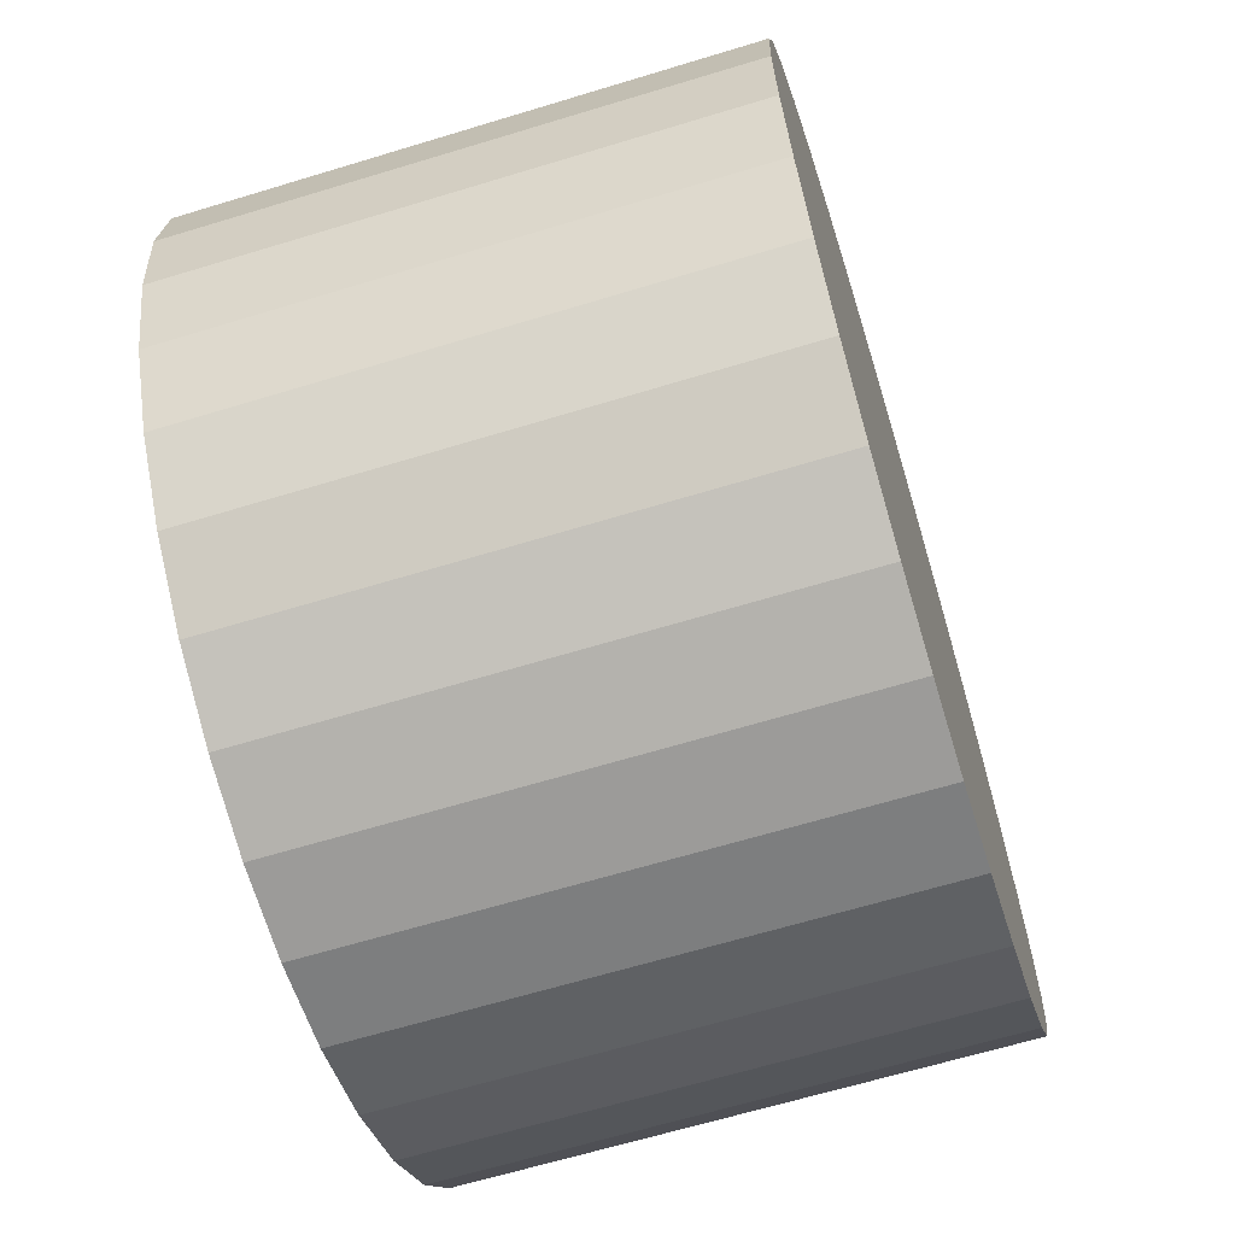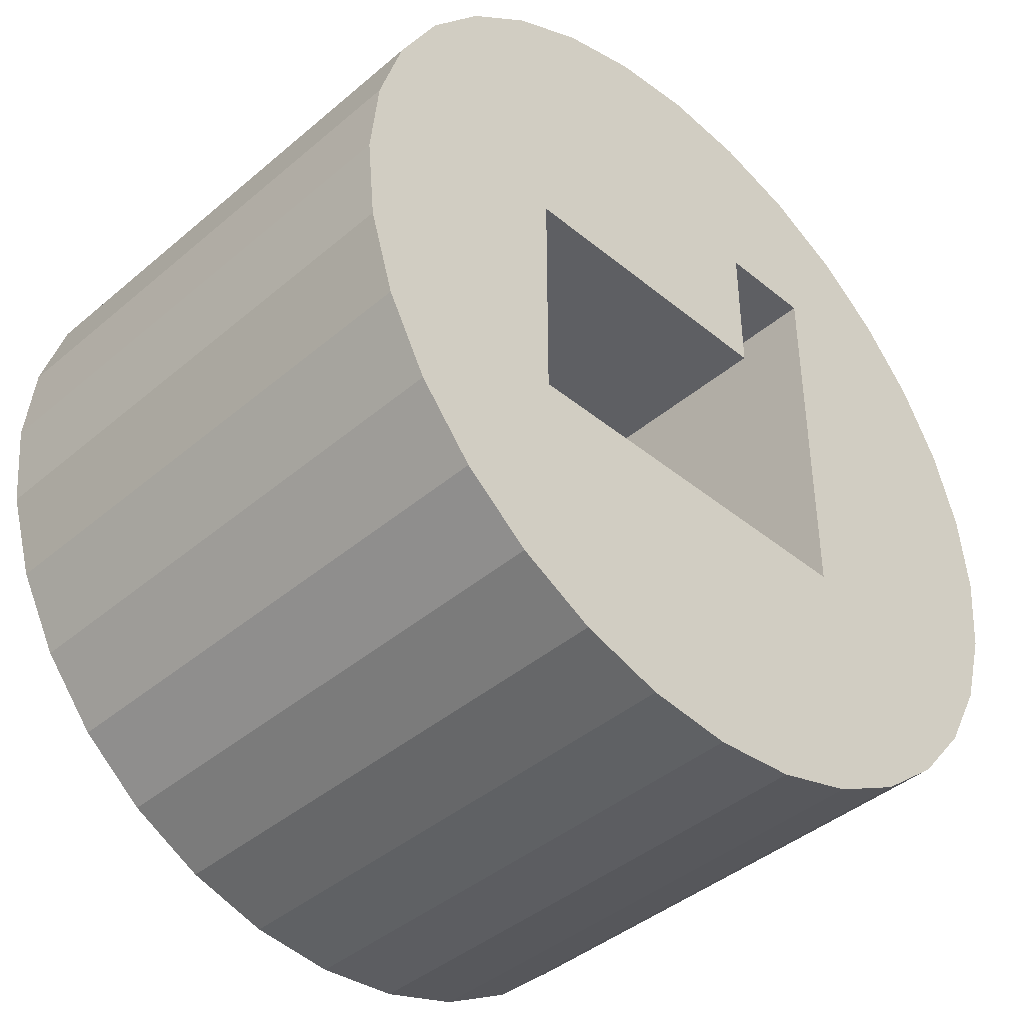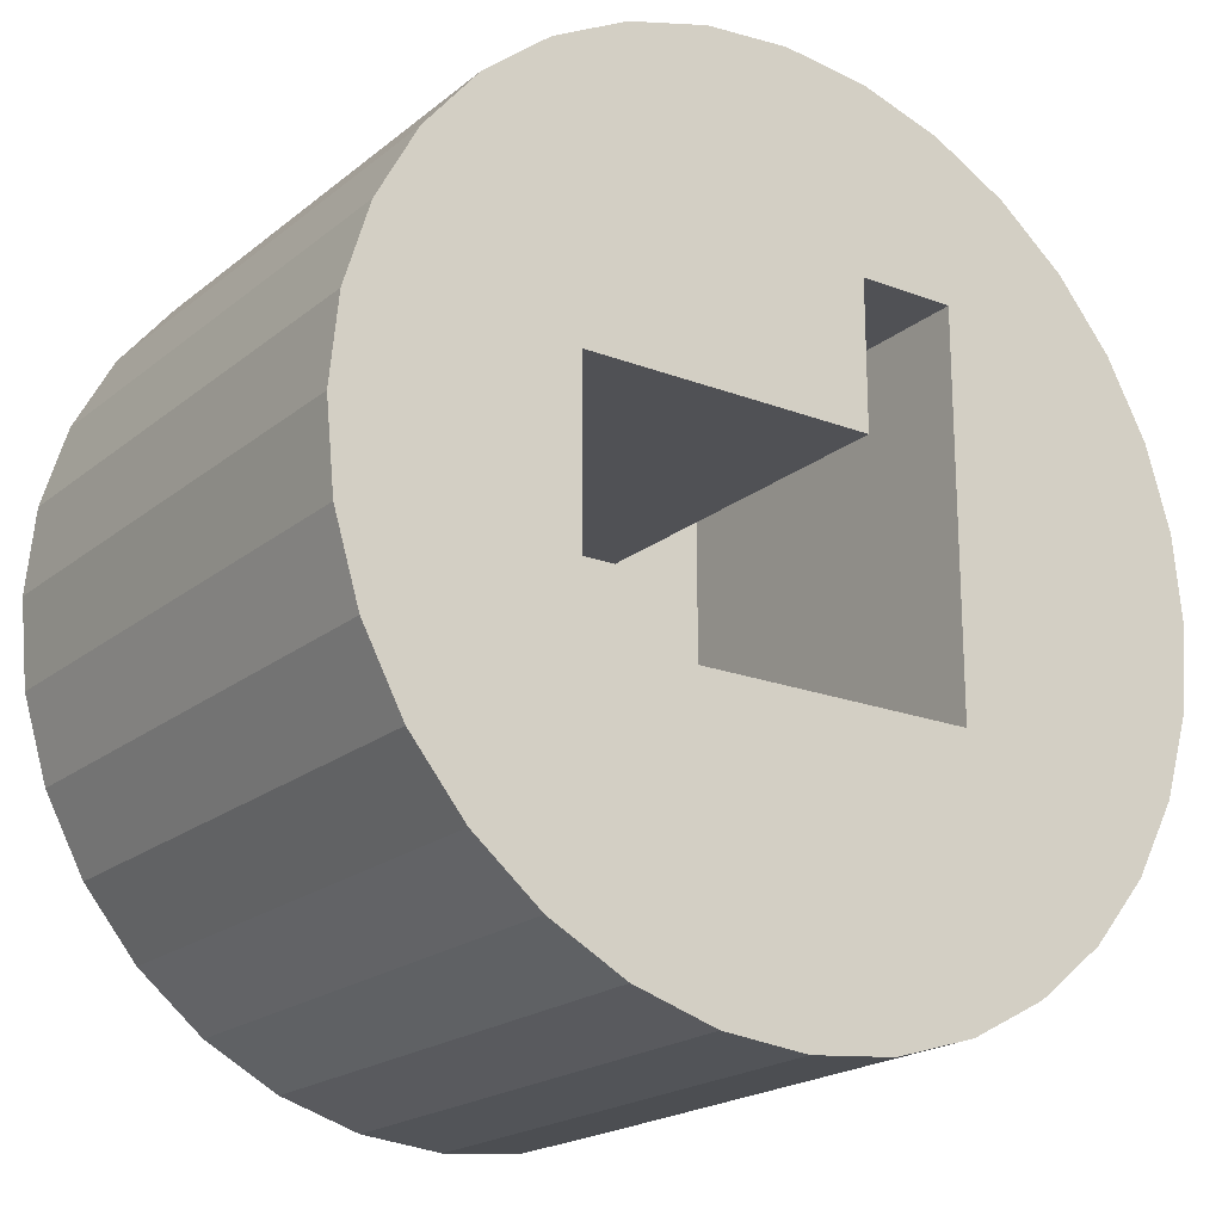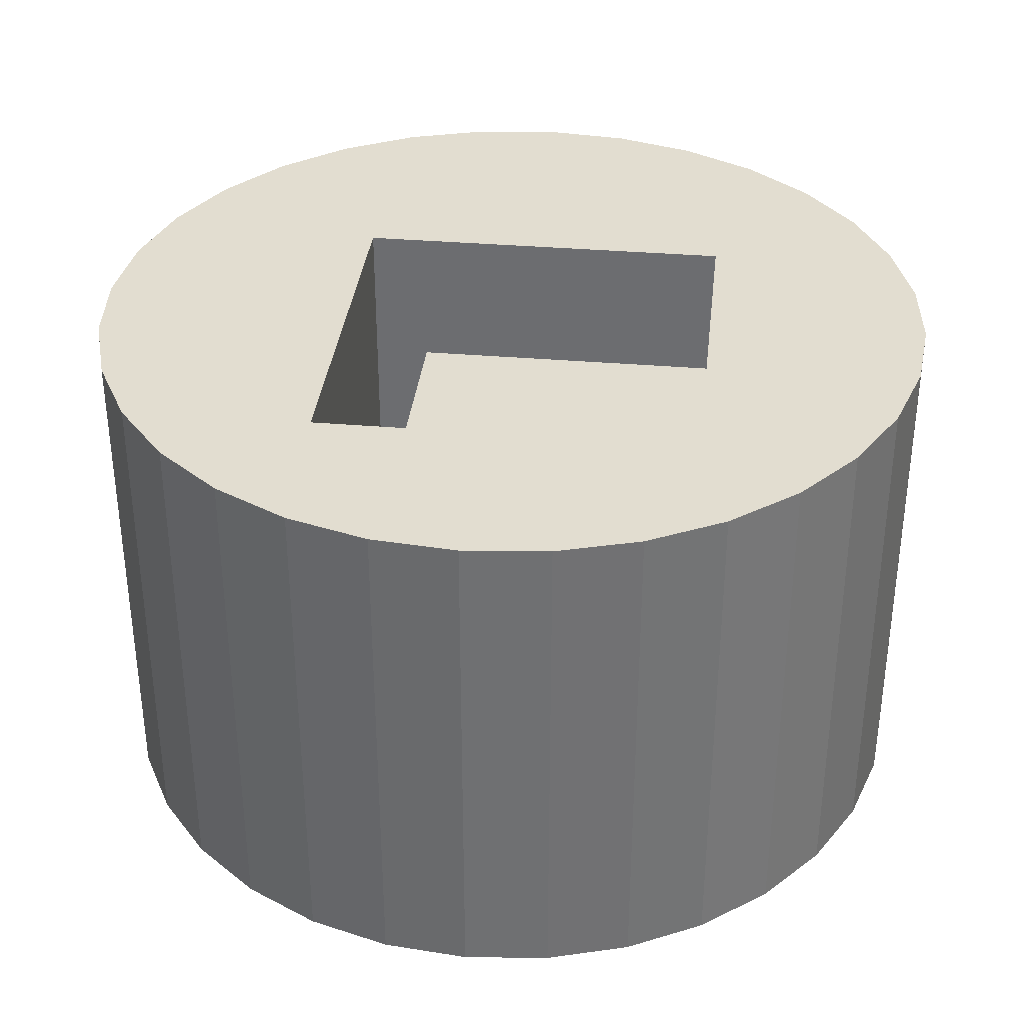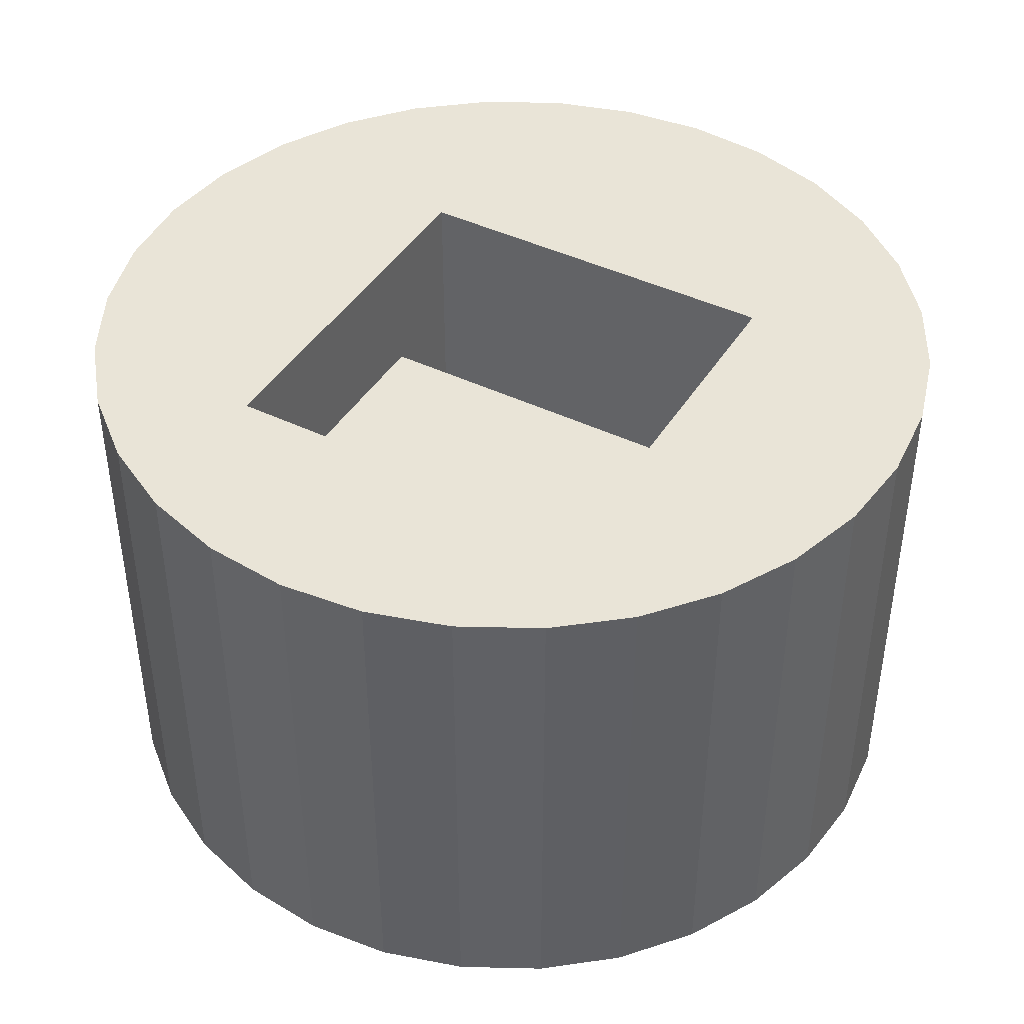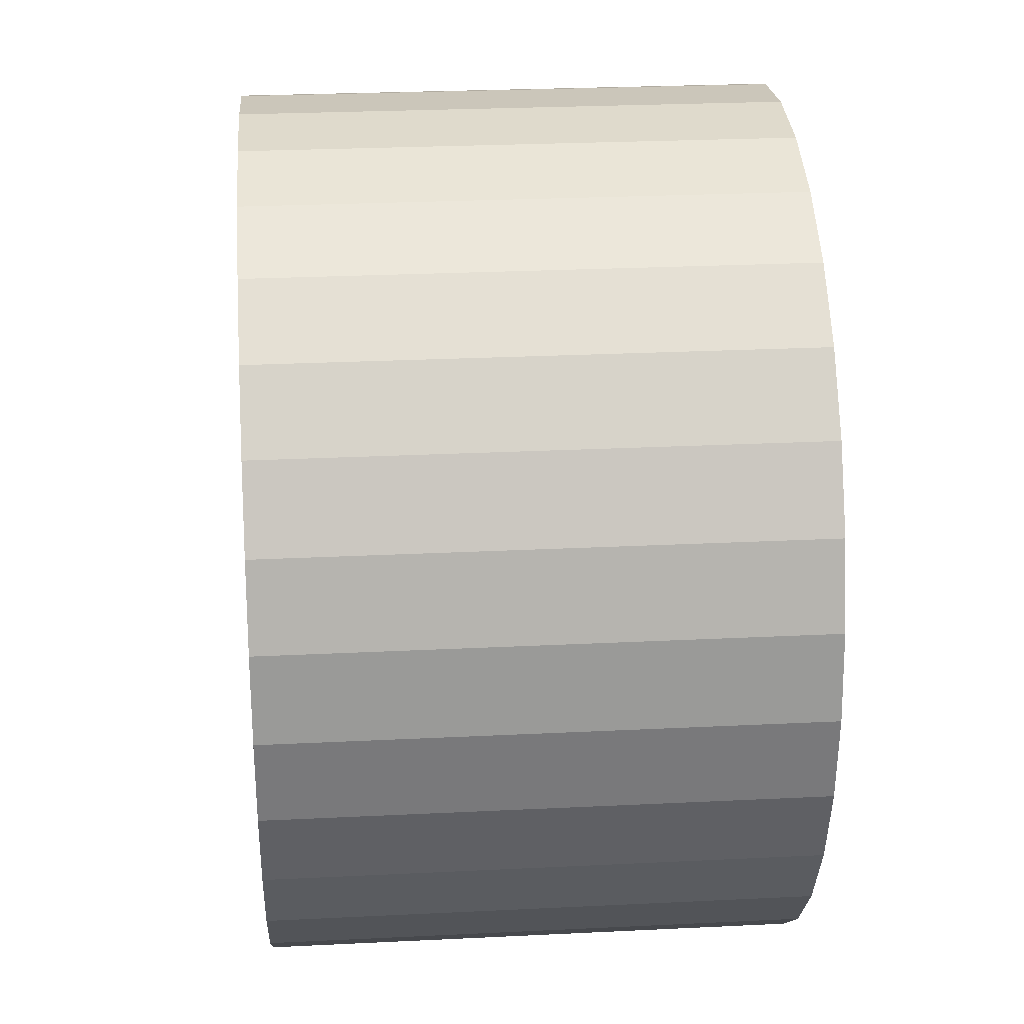
<metadata>
{"format":"obj","ext":"obj","renderer":"f3d","projection":"perspective","resolution":1024,"background":"white","views":[{"elev":-64.5,"azim":107.1,"up":"+Y"},{"elev":-41.9,"azim":-44.5,"up":"+Y"},{"elev":-20.2,"azim":-35.1,"up":"+Y"},{"elev":35.1,"azim":-173.6,"up":"+Z"},{"elev":43.1,"azim":-150.3,"up":"+Z"},{"elev":26.8,"azim":85.6,"up":"+Y"}]}
</metadata>
<code>
o slot_l_long_slot_l_long.001
v 0.00992 -0.008283 0.009
v -0.01208 -0.008283 0.009
v 0.00992 0.01372 0.009
v -0.01208 0.005412 0.009
v 0.004475 0.005412 0.009
v 0.004475 0.01372 0.009
v -0.025 0 0
v -0.025 0 0.03
v -0.02452 0.004877 0
v -0.02452 0.004877 0.03
v -0.0231 0.009567 0
v -0.0231 0.009567 0.03
v -0.02079 0.01389 0
v -0.02079 0.01389 0.03
v -0.01768 0.01768 0
v -0.01768 0.01768 0.03
v -0.01389 0.02079 0
v -0.01389 0.02079 0.03
v -0.009567 0.0231 0
v -0.009567 0.0231 0.03
v -0.004877 0.02452 0
v -0.004877 0.02452 0.03
v -0 0.025 0
v -0 0.025 0.03
v 0.004877 0.02452 0
v 0.004877 0.02452 0.03
v 0.009567 0.0231 0
v 0.009567 0.0231 0.03
v 0.01389 0.02079 0
v 0.01389 0.02079 0.03
v 0.01768 0.01768 0
v 0.01768 0.01768 0.03
v 0.02079 0.01389 0
v 0.02079 0.01389 0.03
v 0.0231 0.009567 0
v 0.0231 0.009567 0.03
v 0.02452 0.004877 0
v 0.02452 0.004877 0.03
v 0.025 -0 0
v 0.025 -0 0.03
v 0.02452 -0.004877 0
v 0.02452 -0.004877 0.03
v 0.0231 -0.009567 0
v 0.0231 -0.009567 0.03
v 0.02079 -0.01389 0
v 0.02079 -0.01389 0.03
v 0.01768 -0.01768 0
v 0.01768 -0.01768 0.03
v 0.01389 -0.02079 0
v 0.01389 -0.02079 0.03
v 0.009567 -0.0231 0
v 0.009567 -0.0231 0.03
v 0.004877 -0.02452 0
v 0.004877 -0.02452 0.03
v -0 -0.025 0
v -0 -0.025 0.03
v -0.004877 -0.02452 0
v -0.004877 -0.02452 0.03
v -0.009567 -0.0231 0
v -0.009567 -0.0231 0.03
v -0.01389 -0.02079 0
v -0.01389 -0.02079 0.03
v -0.01768 -0.01768 0
v -0.01768 -0.01768 0.03
v -0.02079 -0.01389 0
v -0.02079 -0.01389 0.03
v -0.0231 -0.009567 0
v -0.0231 -0.009567 0.03
v -0.02452 -0.004877 0
v -0.02452 -0.004877 0.03
v 0.004475 0.01372 0.03
v -0.01208 0.005412 0.03
v 0.004475 0.005412 0.03
v 0.00992 0.01372 0.03
v -0.01208 -0.008283 0.03
v -0.005247 -0.008283 0.03
v 0.00992 -0.008283 0.03
f 2 75 76
f 4 75 2
f 1 74 3
f 3 6 5
f 3 71 6
f 6 73 5
f 8 9 7
f 10 11 9
f 12 13 11
f 14 15 13
f 16 17 15
f 18 19 17
f 20 21 19
f 22 23 21
f 24 25 23
f 26 27 25
f 28 29 27
f 30 31 29
f 32 33 31
f 34 35 33
f 36 37 35
f 38 39 37
f 40 41 39
f 42 43 41
f 44 45 43
f 46 47 45
f 48 49 47
f 50 51 49
f 52 53 51
f 54 55 53
f 56 57 55
f 58 59 57
f 60 61 59
f 62 63 61
f 64 65 63
f 66 67 65
f 20 18 72
f 68 69 67
f 70 7 69
f 61 69 37
f 74 77 38
f 4 73 72
f 77 1 76
f 1 2 76
f 4 72 75
f 1 77 74
f 4 2 5
f 2 1 5
f 1 3 5
f 3 74 71
f 6 71 73
f 8 10 9
f 10 12 11
f 12 14 13
f 14 16 15
f 16 18 17
f 18 20 19
f 20 22 21
f 22 24 23
f 24 26 25
f 26 28 27
f 28 30 29
f 30 32 31
f 32 34 33
f 34 36 35
f 36 38 37
f 38 40 39
f 40 42 41
f 42 44 43
f 44 46 45
f 46 48 47
f 48 50 49
f 50 52 51
f 52 54 53
f 54 56 55
f 56 58 57
f 58 60 59
f 60 62 61
f 62 64 63
f 64 66 65
f 66 68 67
f 12 10 72
f 10 8 72
f 8 70 75
f 70 68 75
f 68 66 75
f 66 64 75
f 64 62 75
f 62 60 76
f 75 62 76
f 72 73 71
f 72 71 20
f 71 26 24
f 22 71 24
f 75 72 8
f 14 12 72
f 18 16 72
f 16 14 72
f 22 20 71
f 68 70 69
f 70 8 7
f 69 7 9
f 9 11 13
f 13 15 17
f 17 19 21
f 21 23 25
f 25 27 21
f 27 29 21
f 29 31 33
f 33 35 37
f 37 39 41
f 41 43 45
f 45 47 49
f 49 51 45
f 51 53 45
f 53 55 57
f 57 59 53
f 59 61 53
f 61 63 69
f 63 65 69
f 65 67 69
f 69 9 13
f 13 17 69
f 17 21 69
f 29 33 37
f 37 41 45
f 21 29 69
f 29 37 69
f 37 45 53
f 53 61 37
f 28 26 71
f 28 71 74
f 32 30 74
f 30 28 74
f 36 34 74
f 34 32 74
f 40 38 77
f 38 36 74
f 44 42 77
f 42 40 77
f 48 46 77
f 46 44 77
f 52 50 77
f 50 48 77
f 56 54 76
f 54 52 77
f 60 58 76
f 58 56 76
f 77 76 54
f 4 5 73

</code>
